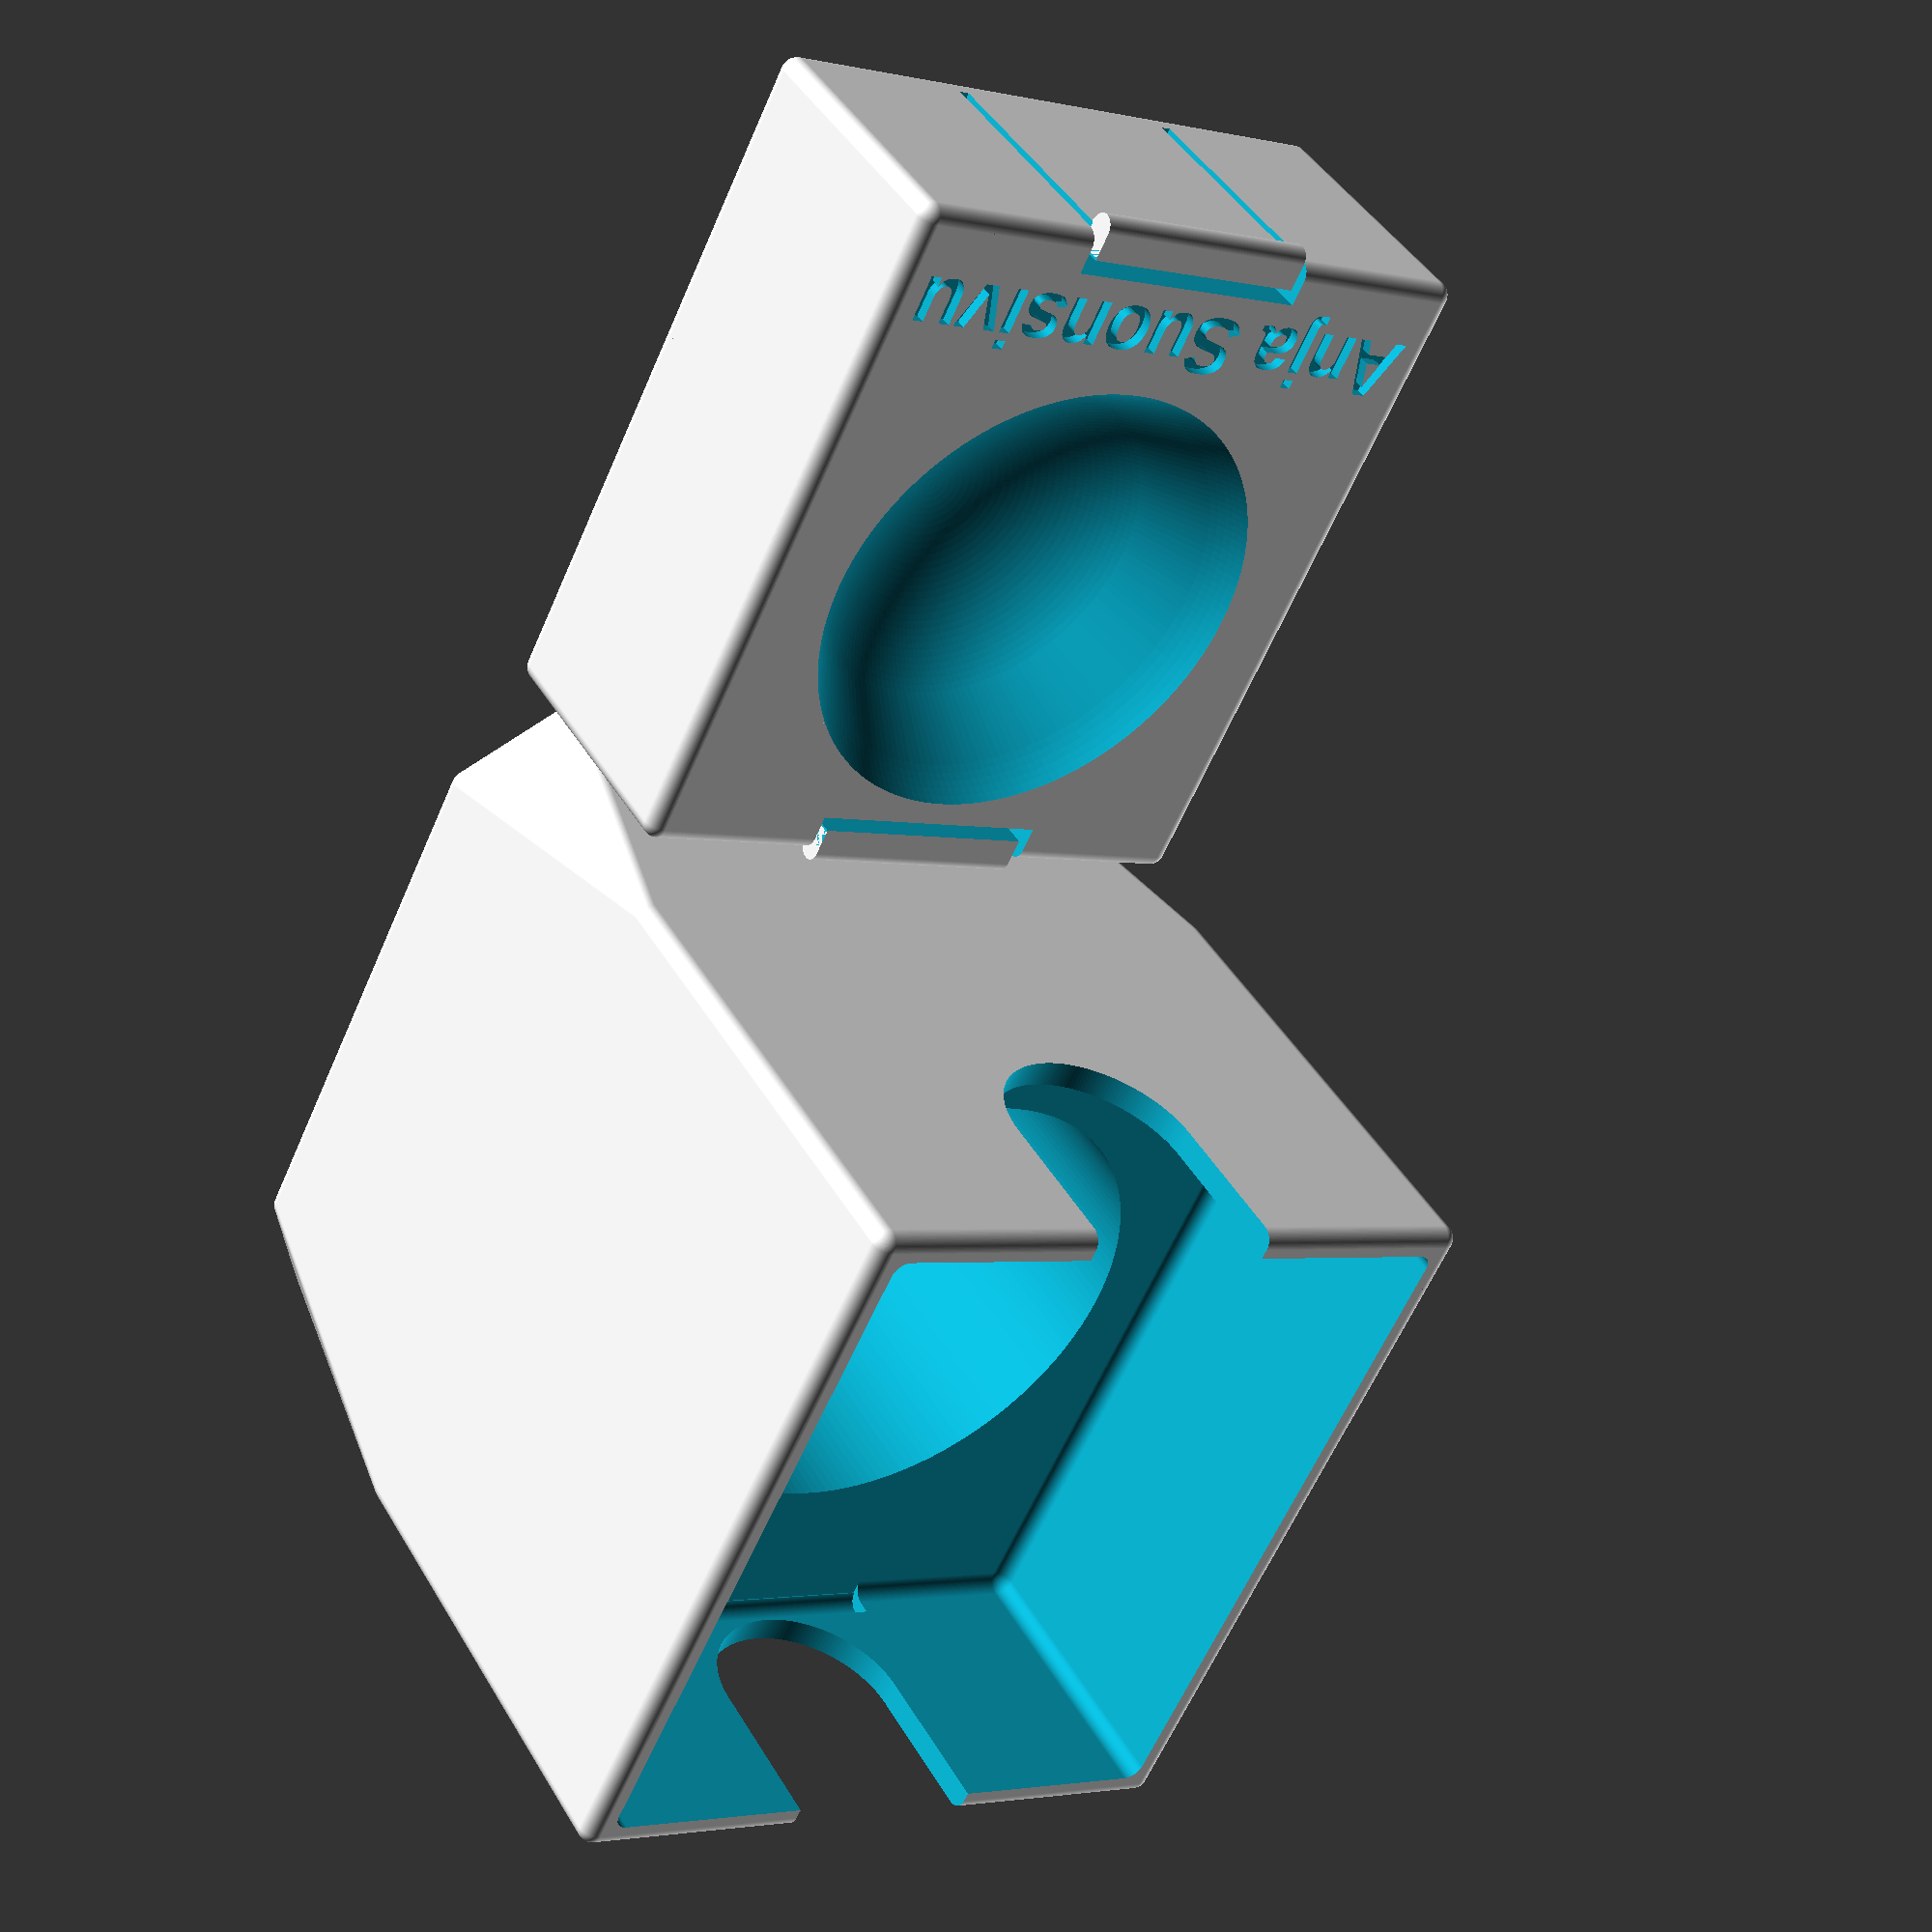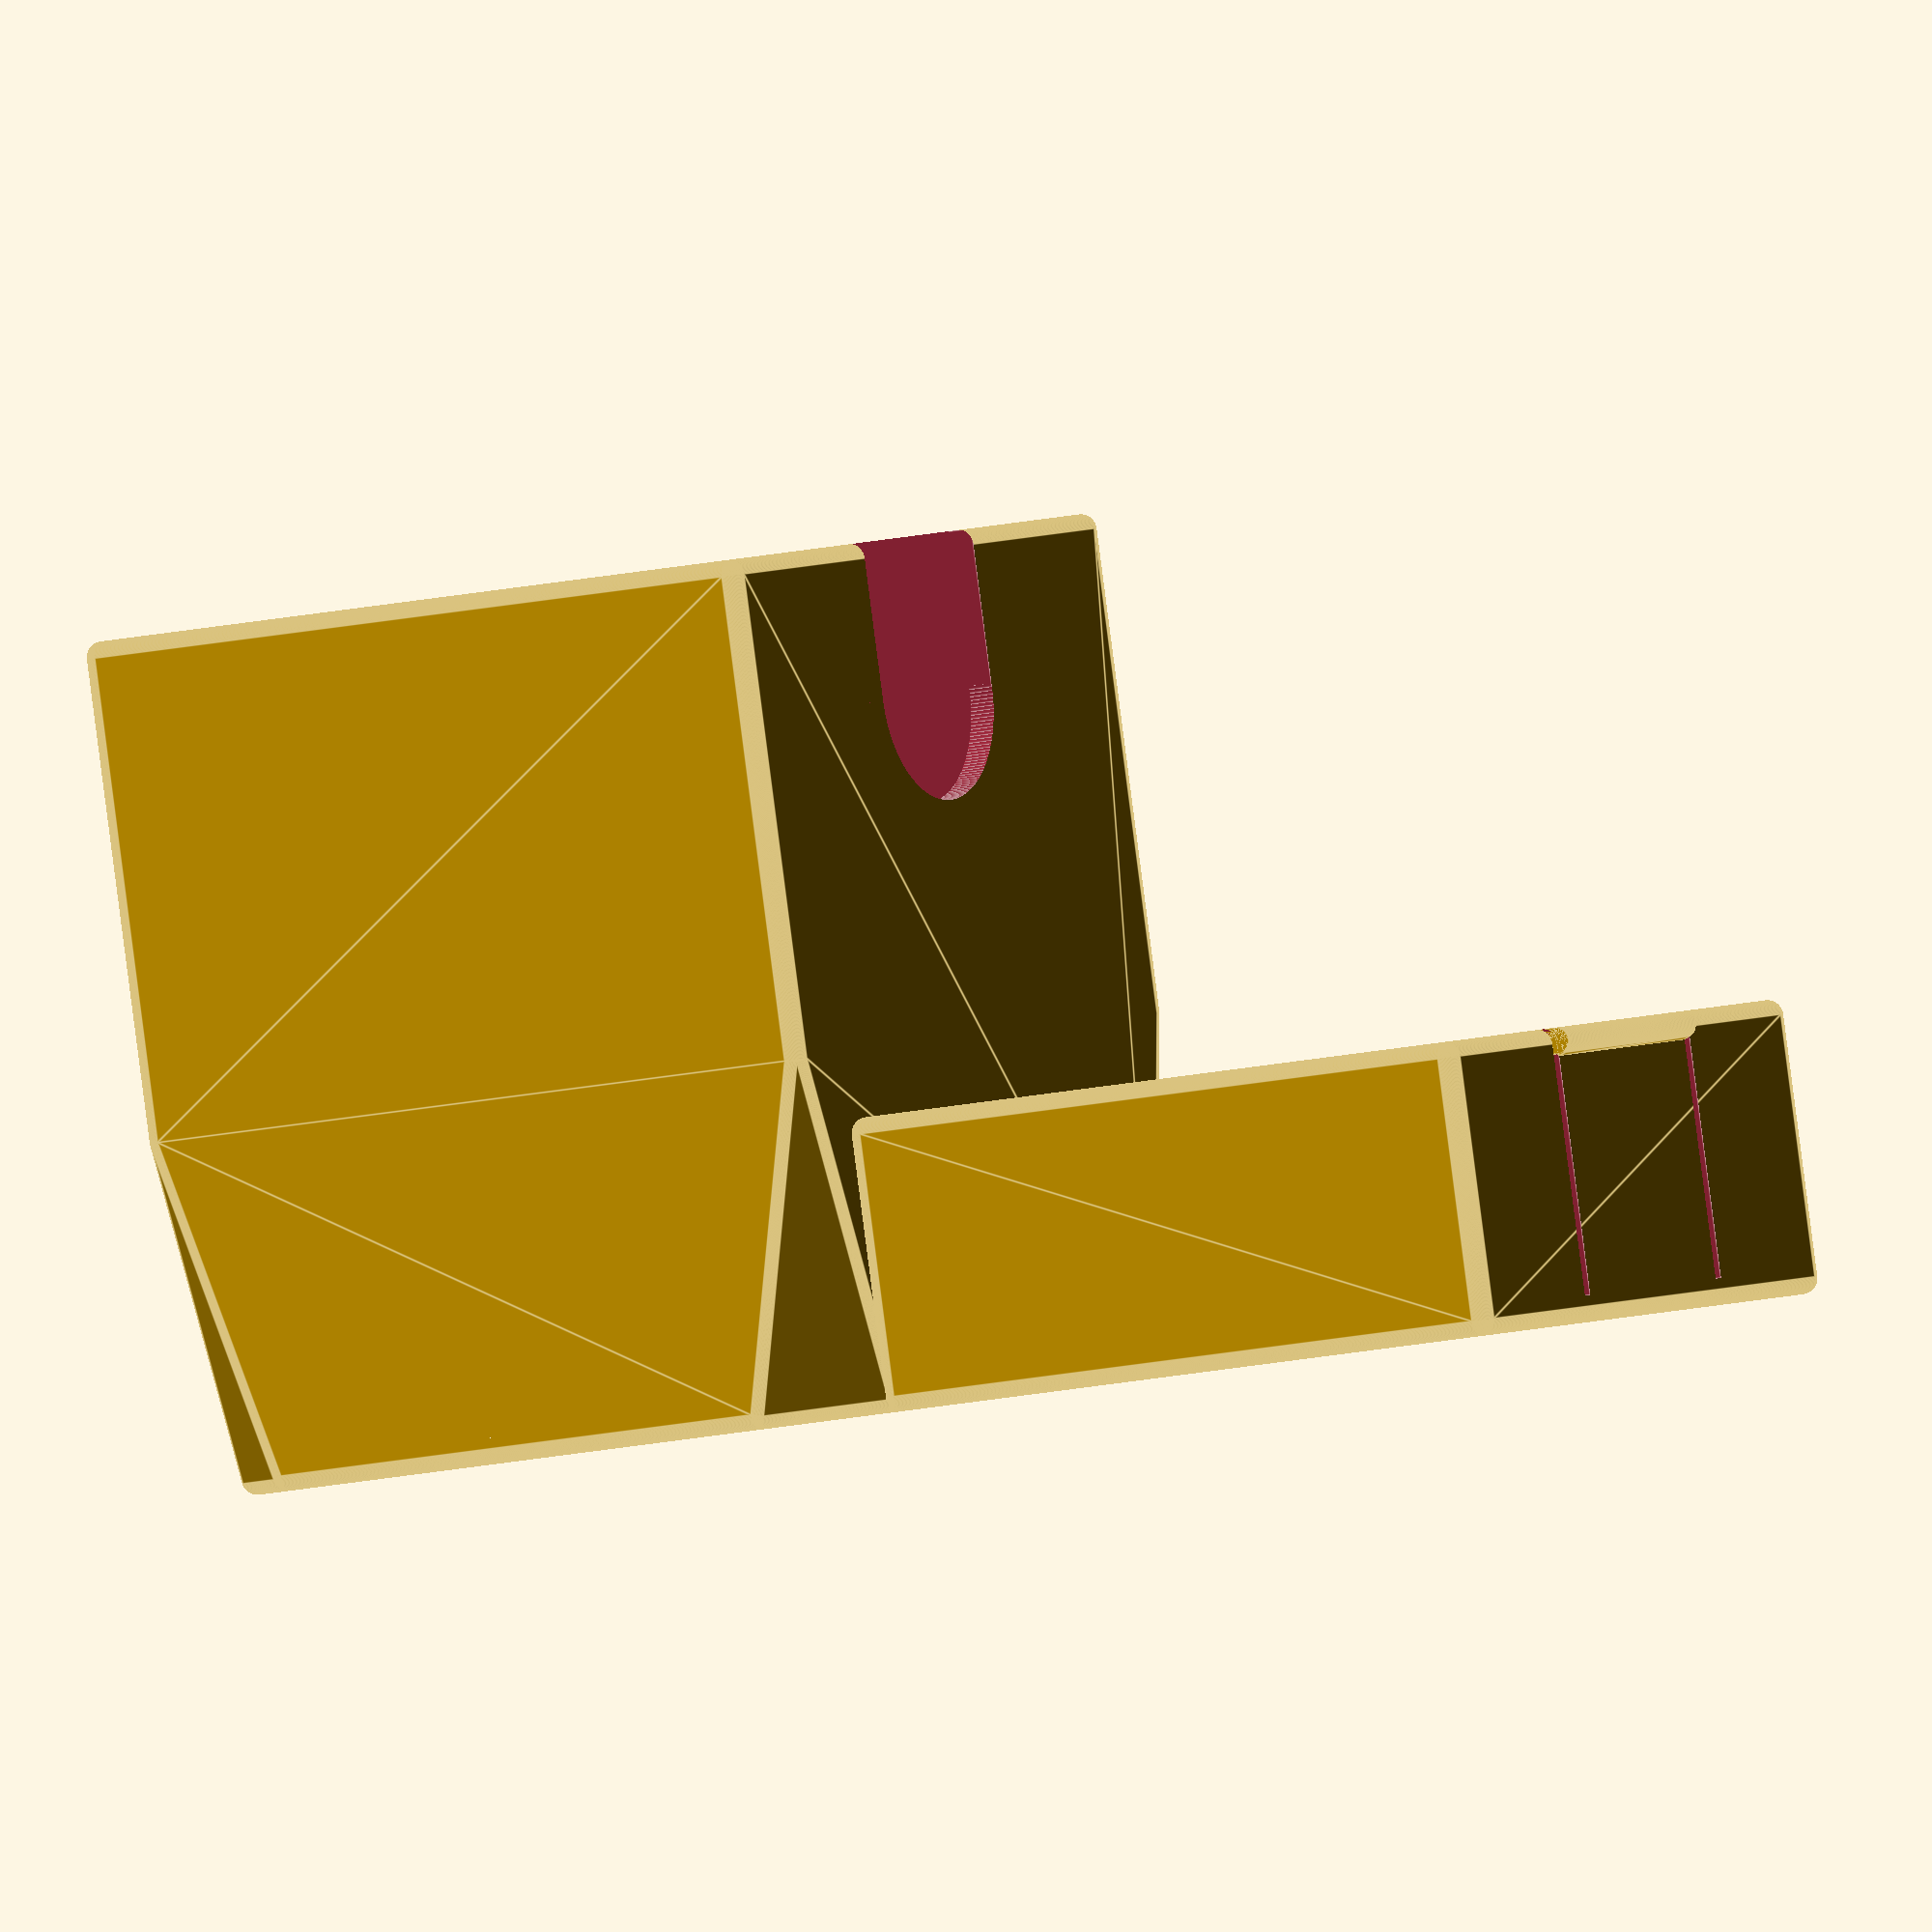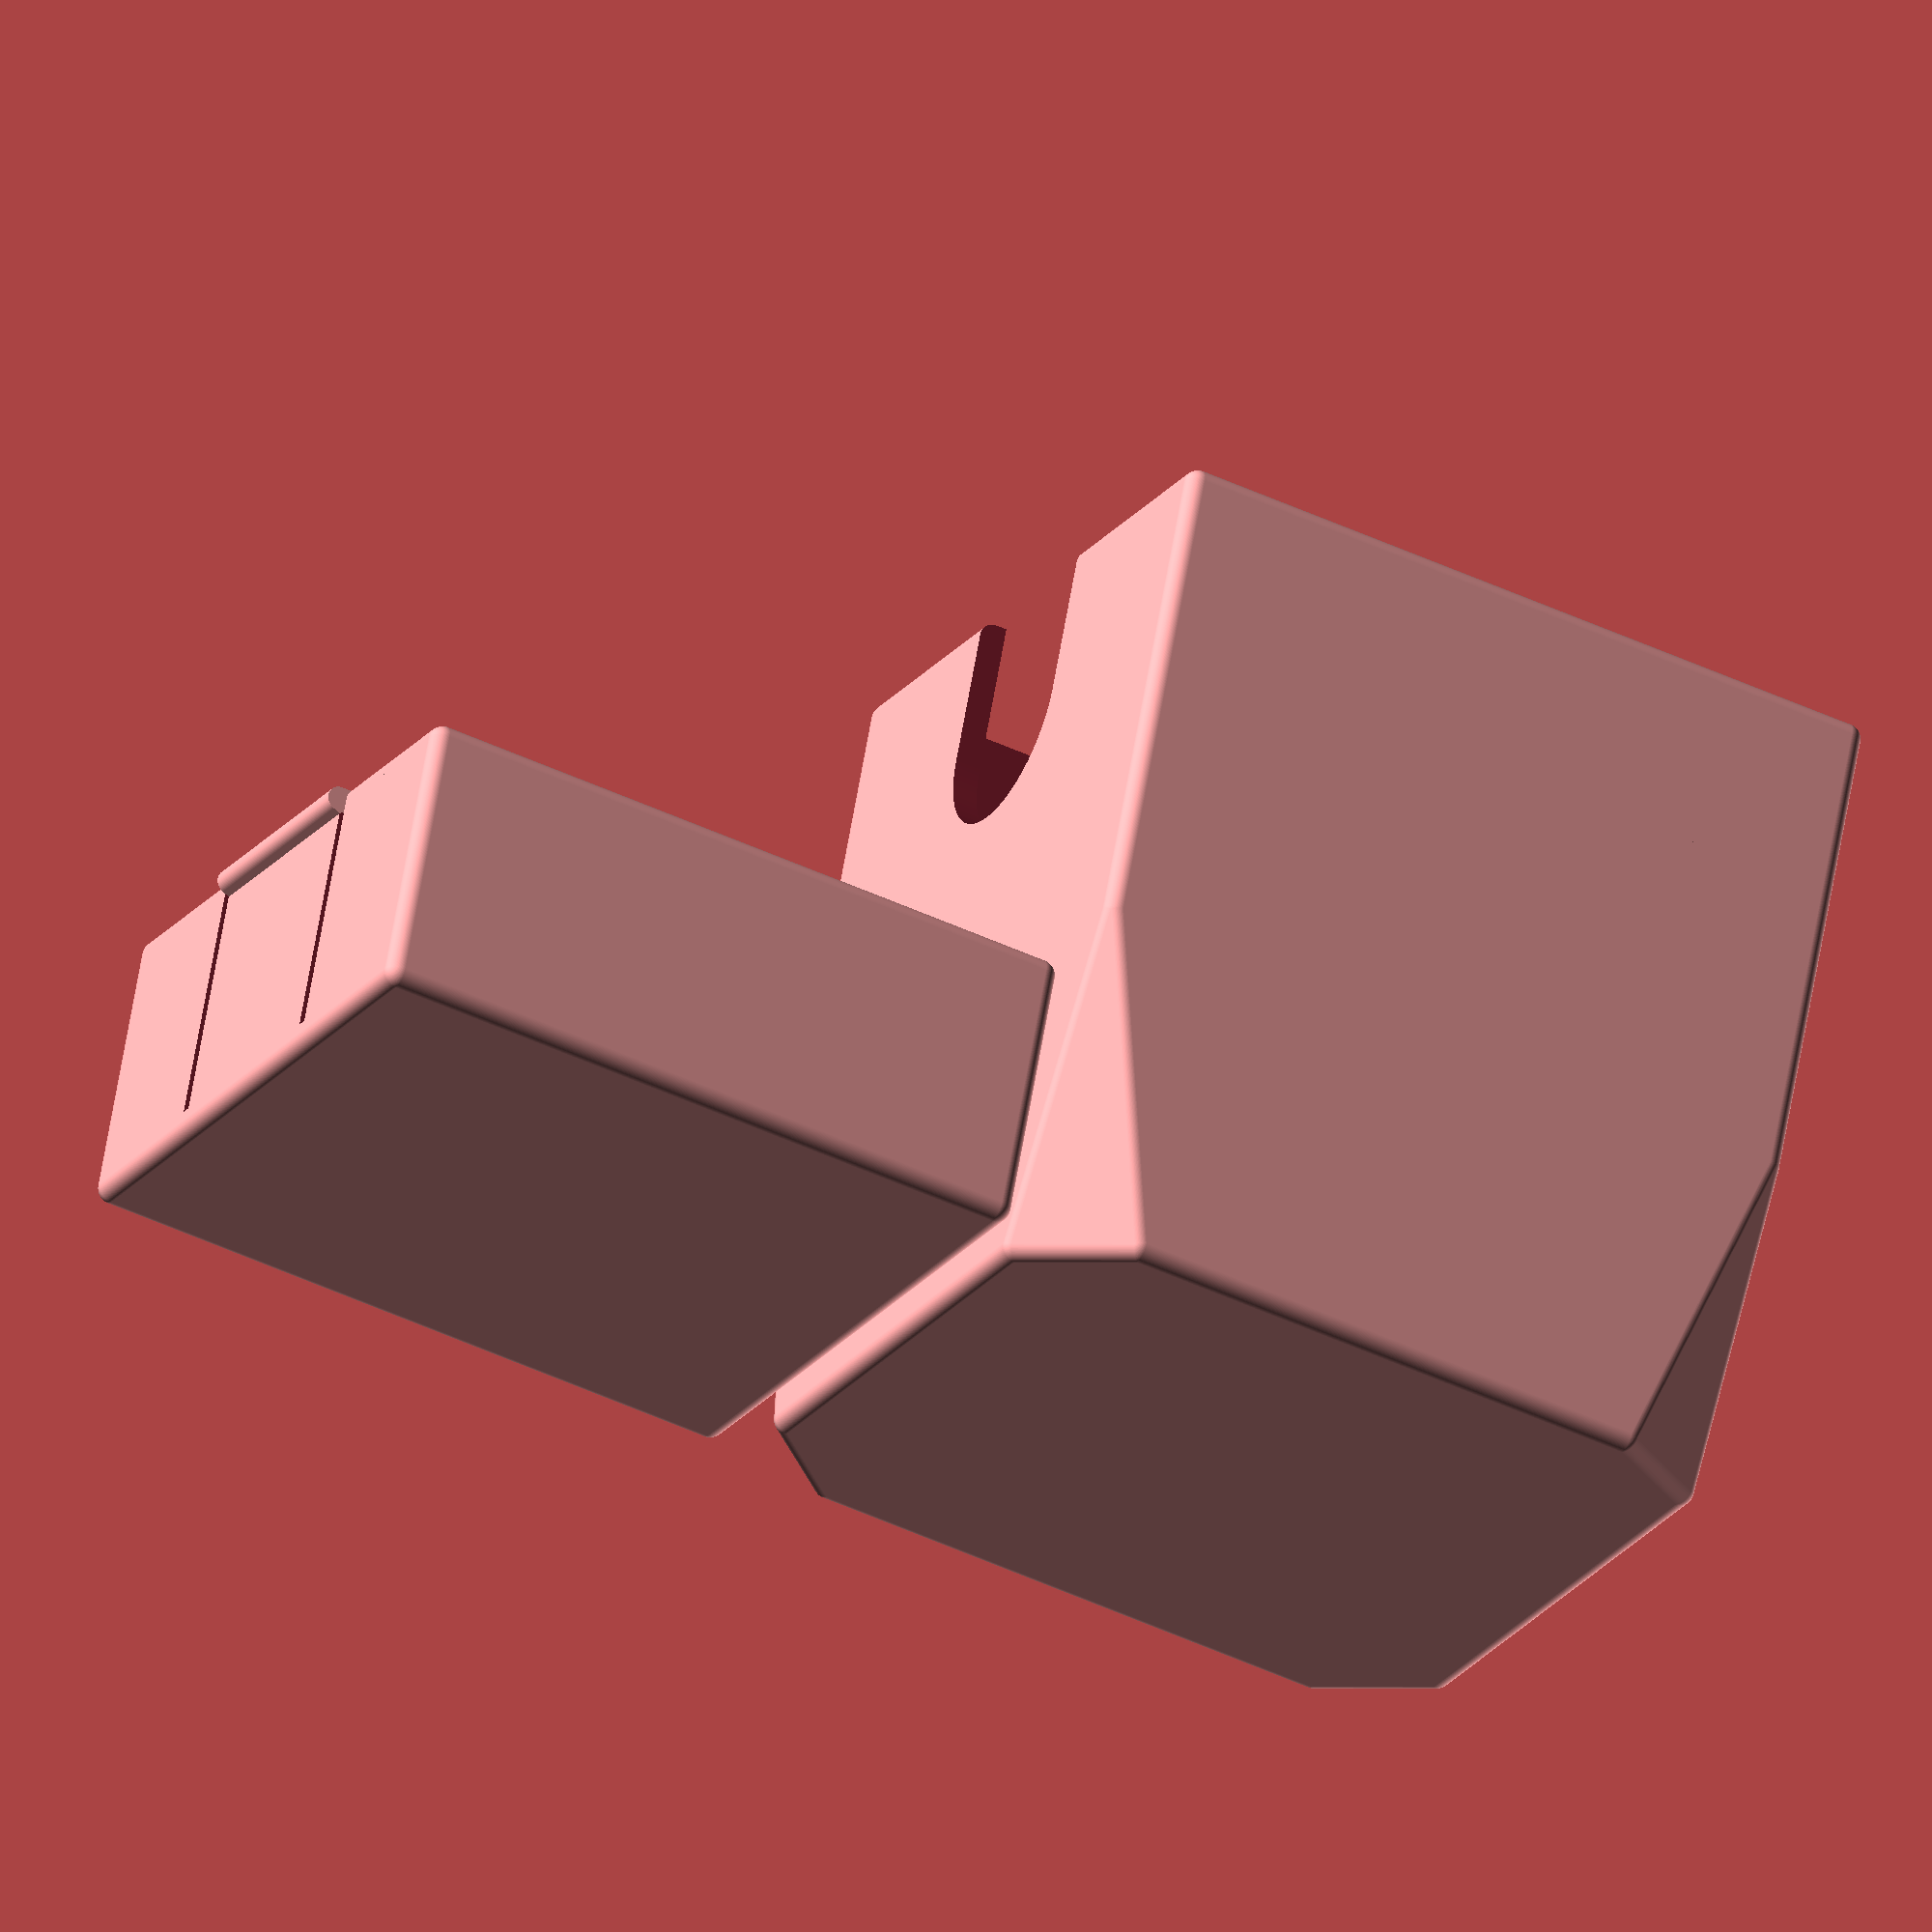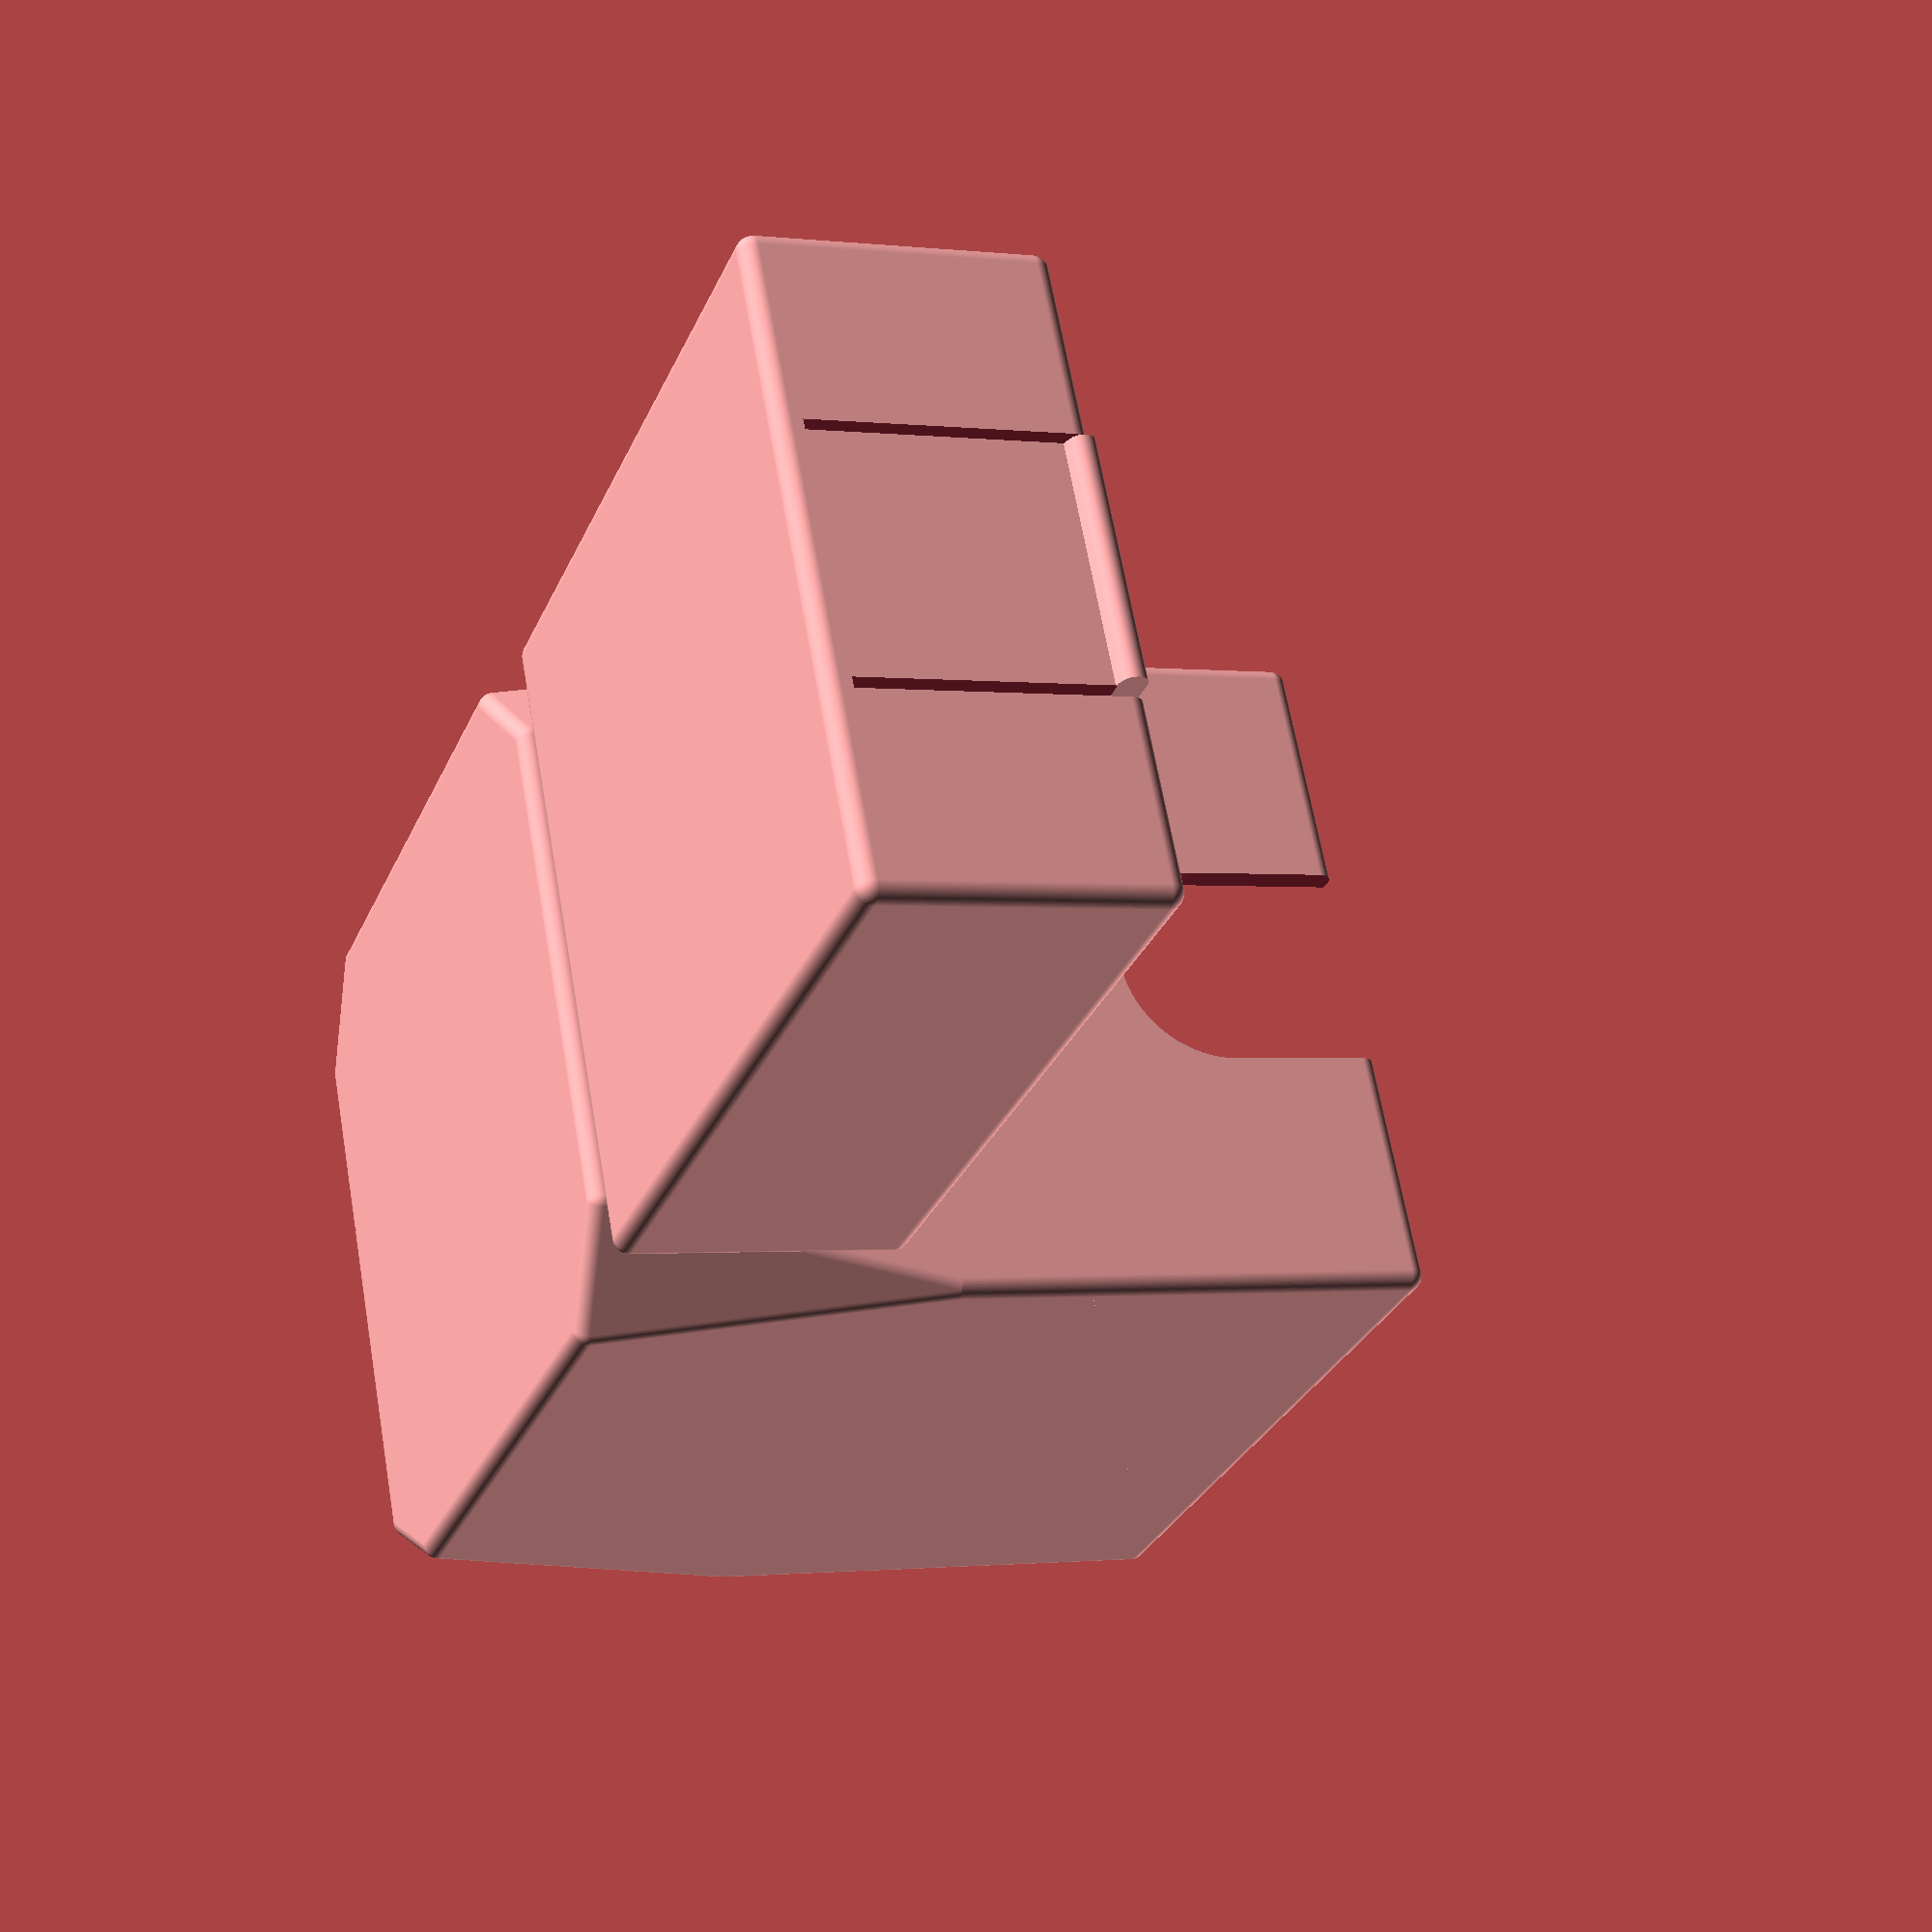
<openscad>
// 0 = draft 1 = final 2 = bottom 3 = cover
print=1;
// Print texts even in draft mode
printtext=1;
// ankermake 0.2 mm layers, change color at
// ;LAYER:132, add M600
// ;LAYER:135, add M600
eggs=1;

tolerance=0.2;
cornersize=3;
wall=2.5;
eggspace=2;
zfactor = (print == 0) ? 0.2 : 1;
xyfactor= (print == 0) ? 0.2 : 1;

eggd=40 * xyfactor;

eggheight=59.5 * zfactor;

eggmaxd=48 * xyfactor;

eggmaxdh=28 * zfactor;

eggtopd=32 * xyfactor;

fingeropeningd=20;
fingeropeningh=15;
fingeropeningwidth=20;

lockbottom=wall;
lockcut=1;
lockwidth=fingeropeningd+3;
locknotchd=2.5;
lockdepth=locknotchd;//wall;
lockback=locknotchd/2+tolerance;

objectxgap=locknotchd/2+1;

//xsize=1.3;
ysize=1.3;
basedepth=28;
deeptext=0;
textheight=7;
textspace=textheight/3;
textdepth=1;
basewidth=eggmaxd*eggs*ysize;
baselength=eggmaxd + lockdepth + lockback + eggspace + textspace + textheight + lockdepth + lockback;
eggxposition=eggmaxd/2 + tolerance + wall + locknotchd;
eggtextxposition=baselength - tolerance - lockdepth - lockback - textspace;
//echo("textheigth ", textheight);
eggholedepth=2.9;

yfree=basewidth - eggmaxd*eggs;//)/2;//????
  
eggy=yfree/(eggs+1)+eggmaxd/2;
eggdistance=(eggmaxd+yfree/(eggs+1));
//echo("eggdistance ", eggdistance);

eggbasez=basedepth+eggd/eggholedepth-eggd/2;

eggtop=eggbasez+eggheight;

eggbase=basedepth-eggheight/eggholedepth;

$fn=(print > 0) ? 180 : 90;

module roundedbox(x,y,z,c) {
  corner=(c > 0) ? c : 1;
  scd = ((x < 1 || y < 1 || z < 1) ? min(x,y,z) : corner);
  f=(print > 0) ? 180 : 90;
  
  hull() {
    translate([scd/2,scd/2,scd/2]) sphere(d=scd,$fn=f);
    translate([scd/2,y-scd/2,scd/2]) sphere(d=scd,$fn=f);
    translate([x-scd/2,scd/2,scd/2]) sphere(d=scd,$fn=f);
    translate([x-scd/2,y-scd/2,scd/2]) sphere(d=scd,$fn=f);
    translate([scd/2,scd/2,z-scd/2]) sphere(d=scd,$fn=f);
    translate([scd/2,y-scd/2,z-scd/2]) sphere(d=scd,$fn=f);
    translate([x-scd/2,scd/2,z-scd/2]) sphere(d=scd,$fn=f);
    translate([x-scd/2,y-scd/2,z-scd/2]) sphere(d=scd,$fn=f);
  }
}

module fancyroundedbox(x,y,z,c) {
  corner=(c > 0) ? c : 1;
  scd = ((x < 1 || y < 1 || z < 1) ? min(x,y,z) : corner);
  f=(print > 0) ? 180 : 90;
  xcut=x*0.12;
  ycut=xcut; //y*0.1;
  zcut=z*0.4;
  
  hull() {
    translate([scd/2+xcut,scd/2,scd/2]) sphere(d=scd,$fn=f);
    translate([scd/2,scd/2+ycut,scd/2]) sphere(d=scd,$fn=f);
    translate([scd/2,scd/2,scd/2+zcut]) sphere(d=scd,$fn=f);
    
    translate([scd/2+xcut,y-scd/2,scd/2]) sphere(d=scd,$fn=f);
    translate([scd/2,y-ycut--scd/2,scd/2]) sphere(d=scd,$fn=f);
    translate([scd/2,y-scd/2,scd/2+zcut]) sphere(d=scd,$fn=f);
    
    translate([x-xcut-scd/2,scd/2,scd/2]) sphere(d=scd,$fn=f);
    translate([x-scd/2,scd/2+ycut,scd/2]) sphere(d=scd,$fn=f);
    translate([x-scd/2,scd/2,scd/2+zcut]) sphere(d=scd,$fn=f);

    translate([x-xcut-scd/2,y-scd/2,scd/2]) sphere(d=scd,$fn=f);
    translate([x-scd/2,y-ycut-scd/2,scd/2]) sphere(d=scd,$fn=f);
    translate([x-scd/2,y-scd/2,scd/2+zcut]) sphere(d=scd,$fn=f);

    translate([scd/2,scd/2,z-scd/2]) sphere(d=scd,$fn=f);
    translate([scd/2,y-scd/2,z-scd/2]) sphere(d=scd,$fn=f);
    translate([x-scd/2,scd/2,z-scd/2]) sphere(d=scd,$fn=f);
    translate([x-scd/2,y-scd/2,z-scd/2]) sphere(d=scd,$fn=f);
  }
}

module triangle(x,y,z,mode) {
  if (mode==0) {
    translate([0,y,0]) rotate([90,0,0]) linear_extrude(height=y) polygon(points=[[0,0],[x,z],[x,0]]);
  } else if (mode==1) {
    translate([0,y,0]) rotate([90,0,0]) linear_extrude(height=y) polygon(points=[[0,0],[0,z],[x,z]]);
  } else if (mode==2) {
    translate([0,y,0]) rotate([90,0,0]) linear_extrude(height=y) polygon(points=[[0,0],[0,z],[x,0]]);
  } else if (mode==3) {
    translate([0,y,0]) rotate([90,0,0]) linear_extrude(height=y) polygon(points=[[0,z],[x,z],[x,0]]);
  } else if (mode==4) {
    translate([x,0,0]) rotate([0,0,90]) linear_extrude(height=z) polygon(points=[[0,0],[y,x],[y,0]]);
  } else if (mode==5) {
    translate([x,0,0]) rotate([0,0,90]) linear_extrude(height=z) polygon(points=[[0,0],[0,x],[y,x]]);
  } else if (mode==6) {
    translate([x,0,0]) rotate([0,0,90]) linear_extrude(height=z) polygon(points=[[0,0],[0,x],[y,0]]);
  } else if (mode==7) {
    translate([x,0,0]) rotate([0,0,90]) linear_extrude(height=z) polygon(points=[[0,x],[y,x],[y,0]]);
  } else if (mode==8) {
    translate([0,0,z]) rotate([0,90,0]) linear_extrude(height=x) polygon(points=[[0,0],[z,y],[z,0]]);
  } else if (mode==9) {
    translate([0,0,z]) rotate([0,90,0]) linear_extrude(height=x) polygon(points=[[0,0],[0,y],[z,y]]);
  } else if (mode==10) {
    translate([0,0,z]) rotate([0,90,0]) linear_extrude(height=x) polygon(points=[[0,0],[0,y],[z,0]]);
  } else if (mode==11) {
    translate([0,0,z]) rotate([0,90,0]) linear_extrude(height=x) polygon(points=[[0,y],[z,y],[z,0]]);
  }
}

//echo("width ",basewidth, " length ",baselength);

if ((print == 0) || (print == 1) || (print == 2)) {
  difference() {
    translate([tolerance,tolerance]) roundedbox(baselength-tolerance*2,basewidth-tolerance*2,basedepth-tolerance,cornersize);

    for (y=[eggy:eggdistance:basewidth]) {
      translate([eggxposition,y,eggbase]) hull() {
	translate([0,0,eggd/2]) sphere(d=eggd);
	translate([0,0,eggmaxdh]) sphere(d=eggmaxd);
	translate([0,0,eggheight-eggtopd/2]) sphere(d=eggtopd);
      }
    }

    teksti=(eggs>1)?((eggs>2)?"Design by Anja Suonsivu":"Anja Suonsivu"):"Anja Suonsivu";
    if ((print > 0) || printtext) {
      translate([eggtextxposition, basewidth/2,basedepth-textdepth-tolerance]) 
	linear_extrude(height=textdepth+0.01) rotate([0,0,90]) text(teksti,size=textheight-1,font="Liberation Sans:style=Bold",halign="center");

      if (deeptext) {
	translate([eggtextxposition, basewidth/2,basedepth-textdepth-textdepth-tolerance]) 
	  for (xb=[-0.1,0.1]) {
	    for (yb=[-0.1,0.1]) {
	      translate([xb,yb,0]) linear_extrude(height=textdepth+0.02) rotate([0,0,90]) text(teksti,size=textheight-1,font="Liberation Sans:style=Bold",halign="center");
	    }
	  }
	
	translate([eggtextxposition, basewidth/2,basedepth-2*textdepth-textdepth-textdepth-tolerance]) 
	  for (xs=[-0.2,0.2]) {
	    for (ys=[-0.2,0.2]) {
	      translate([xs,ys,0]) linear_extrude(height=2*textdepth+0.02) rotate([0,0,90]) text(teksti,size=textheight-1,font="Liberation Sans:style=Bold",halign="center");
	    }
	  }
      }
    }

    for (x=[tolerance-0.01,baselength-lockdepth-lockback-tolerance]) {
      for (y=[-lockwidth/2-lockcut,lockwidth/2]) {
	translate([x,basewidth/2+y,lockbottom]) cube([lockdepth+lockback+0.01,lockcut,basedepth]);
	translate([x,basewidth/2+y,lockbottom]) cube([lockdepth+lockback,lockcut,basedepth]);
      }
    }

    for (x=[lockdepth+tolerance,baselength-lockdepth-lockback-tolerance]) {
      translate([x,basewidth/2-lockwidth/2-0.01,lockbottom]) cube([lockback,lockwidth+0.02,basedepth]);
    }

 }

hull() {
  translate([0,basewidth/2-lockwidth/2,basedepth-locknotchd/2-tolerance]) rotate([270,0,0]) cylinder(h=lockwidth,d=locknotchd);
  translate([-tolerance+0.01,basewidth/2-lockwidth/2,basedepth-2*tolerance-locknotchd+0.01]) triangle(tolerance*2,lockwidth,tolerance,3);
}

hull() {
  translate([baselength,basewidth/2-lockwidth/2,basedepth-locknotchd/2-tolerance]) rotate([270,0,0]) cylinder(h=lockwidth,d=locknotchd);
  translate([baselength-tolerance-0.01,basewidth/2-lockwidth/2,basedepth-2*tolerance-locknotchd+0.01]) triangle(tolerance*2,lockwidth,tolerance,1);
}

  translate([baselength-tolerance-0.01,basewidth/2-lockwidth/2,basedepth-locknotchd/2-tolerance]) rotate([270,0,0]) cylinder(h=lockwidth,d=locknotchd);

for (x=[0,baselength-locknotchd]) translate([x,basewidth/2-lockwidth/2,basedepth-locknotchd-tolerance]) cube([locknotchd,lockwidth,locknotchd]);
 }

if ((print == 0) || (print == 1) || (print == 3)) {
  translate([-baselength-objectxgap-wall,0,0]) 
    difference() {
    coverheight = eggtop;
    translate([-wall,-wall,0]) fancyroundedbox(baselength+wall*2,basewidth+wall*2,coverheight,cornersize);


    translate([0,0,coverheight-basedepth]) roundedbox(baselength,basewidth,coverheight,cornersize);

    for (y=[eggy:eggdistance:basewidth]) {
      translate([baselength-eggxposition,y,wall]) cylinder(h=coverheight,d=eggmaxd);
    }
    //    translate([baselength-eggxposition,vainoy,wall]) cylinder(h=coverheight,d=vainomaxd);
    //    translate([baselength-eggxposition,almay,wall]) cylinder(h=coverheight,d=almamaxd);

    union() {
      translate([baselength+wall+1,basewidth/2,coverheight-fingeropeningh]) rotate([90,0,270]) cylinder(h=baselength+wall*3,d=fingeropeningd);
      translate([-wall-0.01,basewidth/2-fingeropeningwidth/2,coverheight-fingeropeningh]) cube([baselength+wall*2+0.02,fingeropeningwidth,fingeropeningh+0.01]);
    }
  
    for (x=[0,baselength]) translate([x,basewidth/2-lockwidth/2-1,coverheight-basedepth+locknotchd/2+tolerance]) rotate([270,0,0]) cylinder(h=lockwidth+2,d=locknotchd+tolerance);
    for (x=[0,baselength-locknotchd]) translate([x,basewidth/2-lockwidth/2-1,coverheight-basedepth]) cube([locknotchd,lockwidth+2,locknotchd]);
  }
 }

</openscad>
<views>
elev=136.3 azim=116.6 roll=208.6 proj=p view=wireframe
elev=90.0 azim=31.0 roll=7.4 proj=o view=edges
elev=297.4 azim=332.7 roll=189.6 proj=o view=solid
elev=1.2 azim=206.5 roll=247.2 proj=p view=wireframe
</views>
